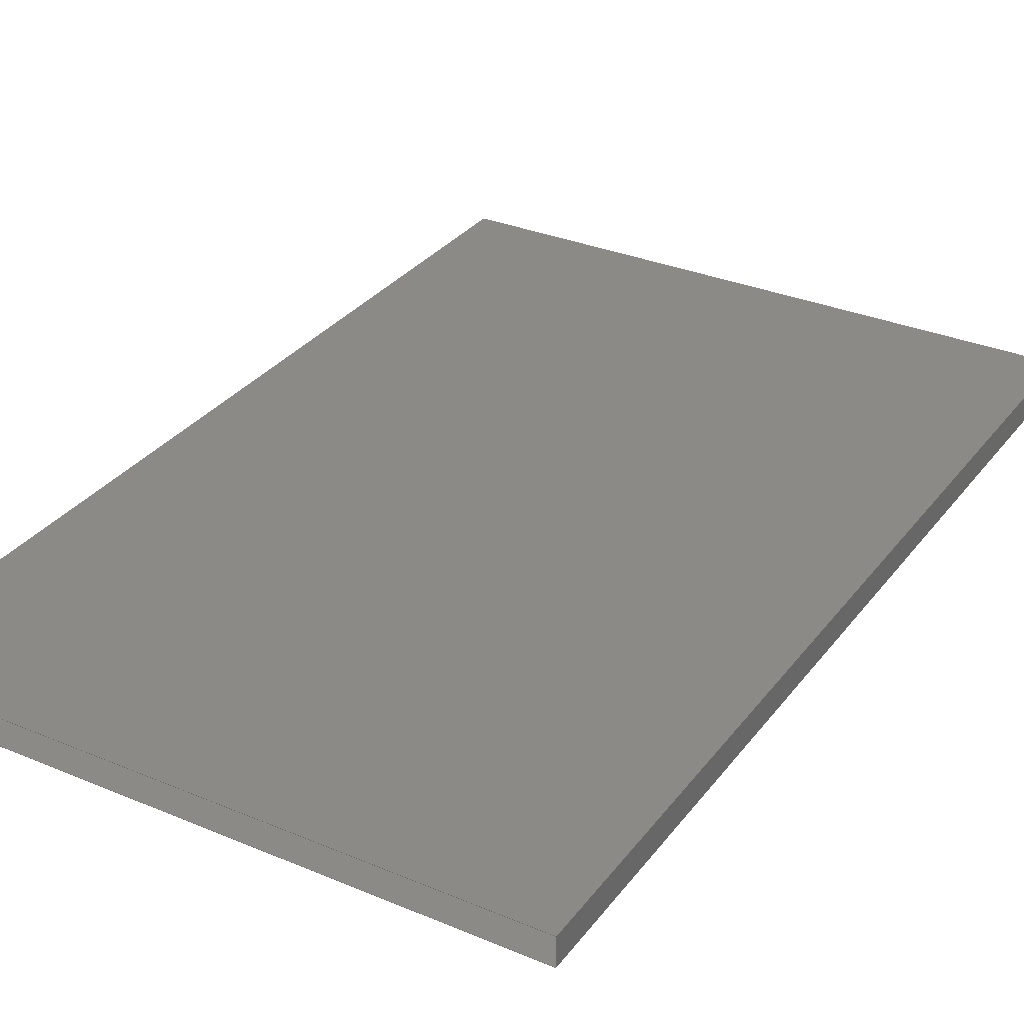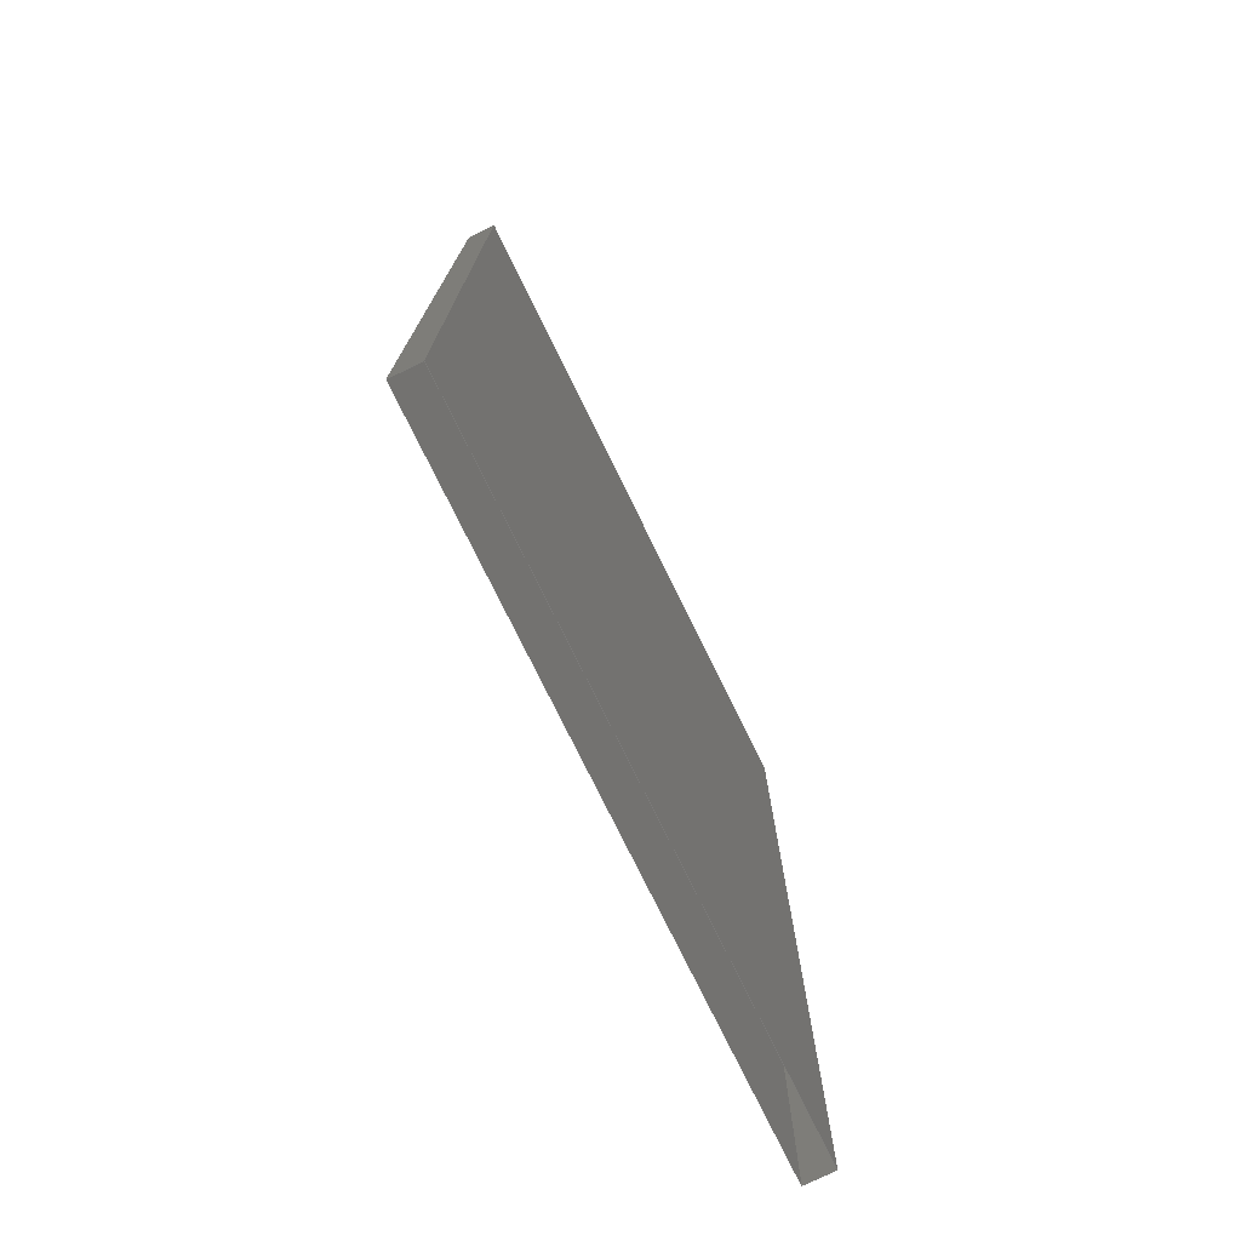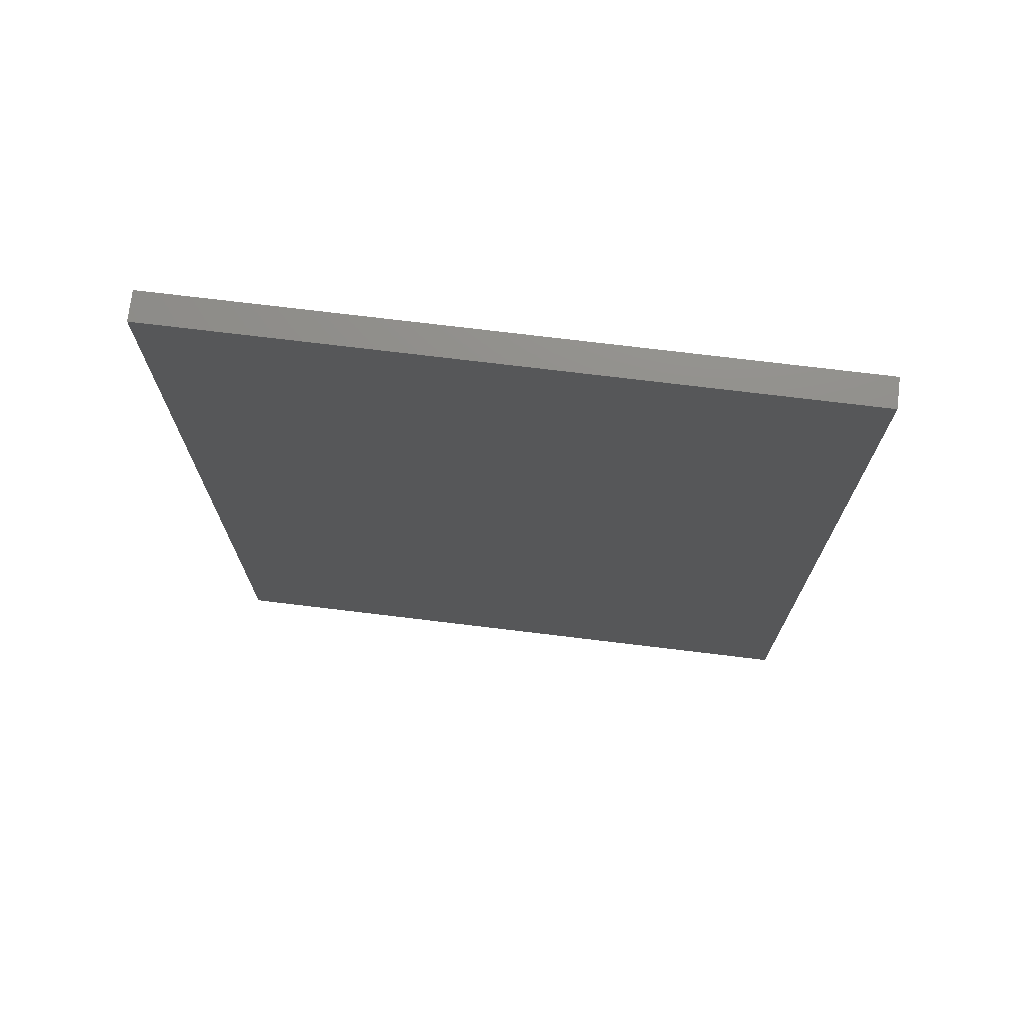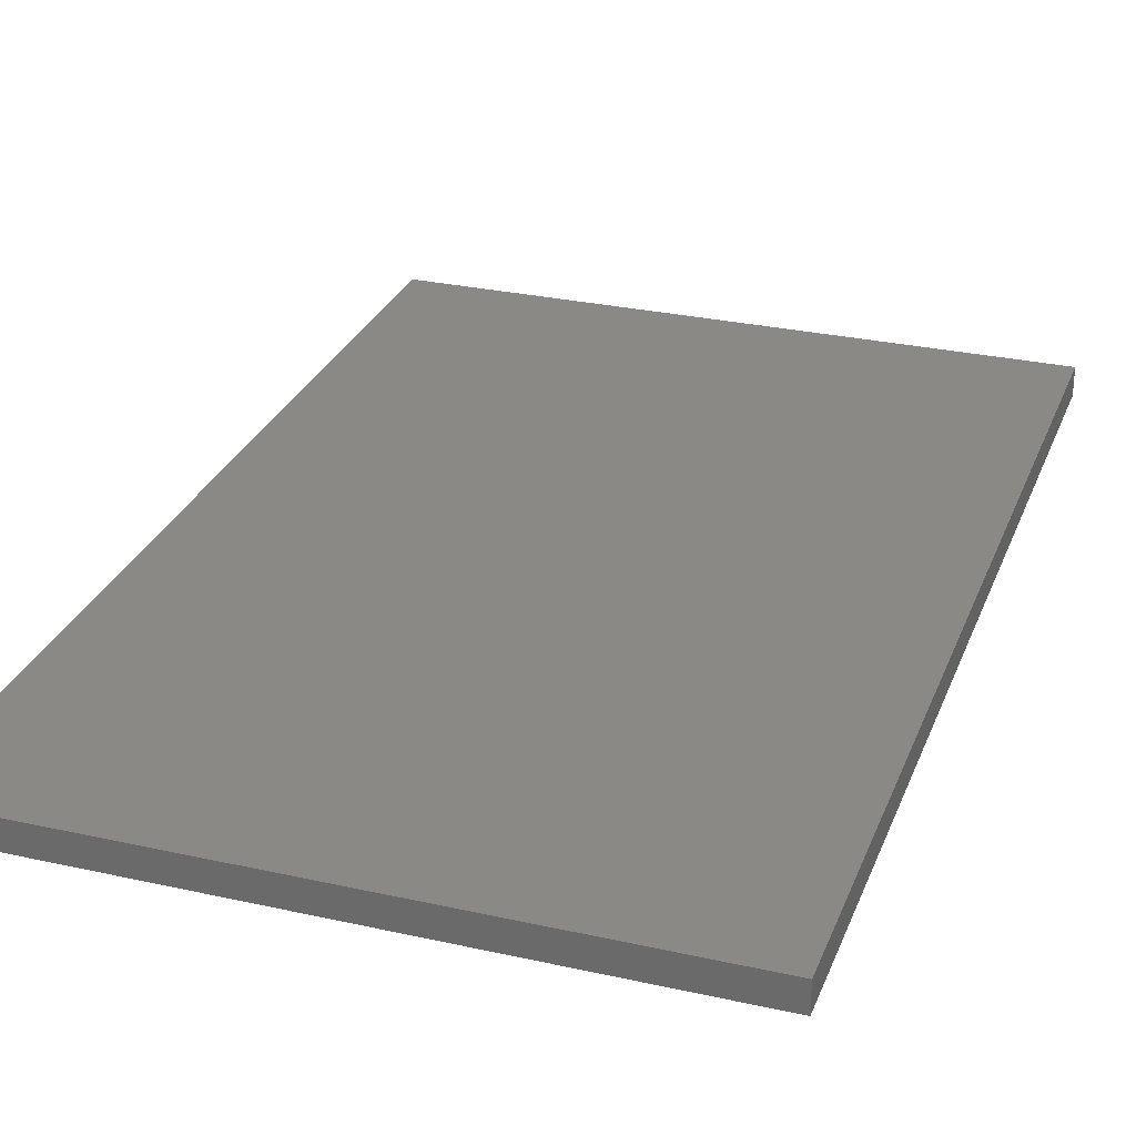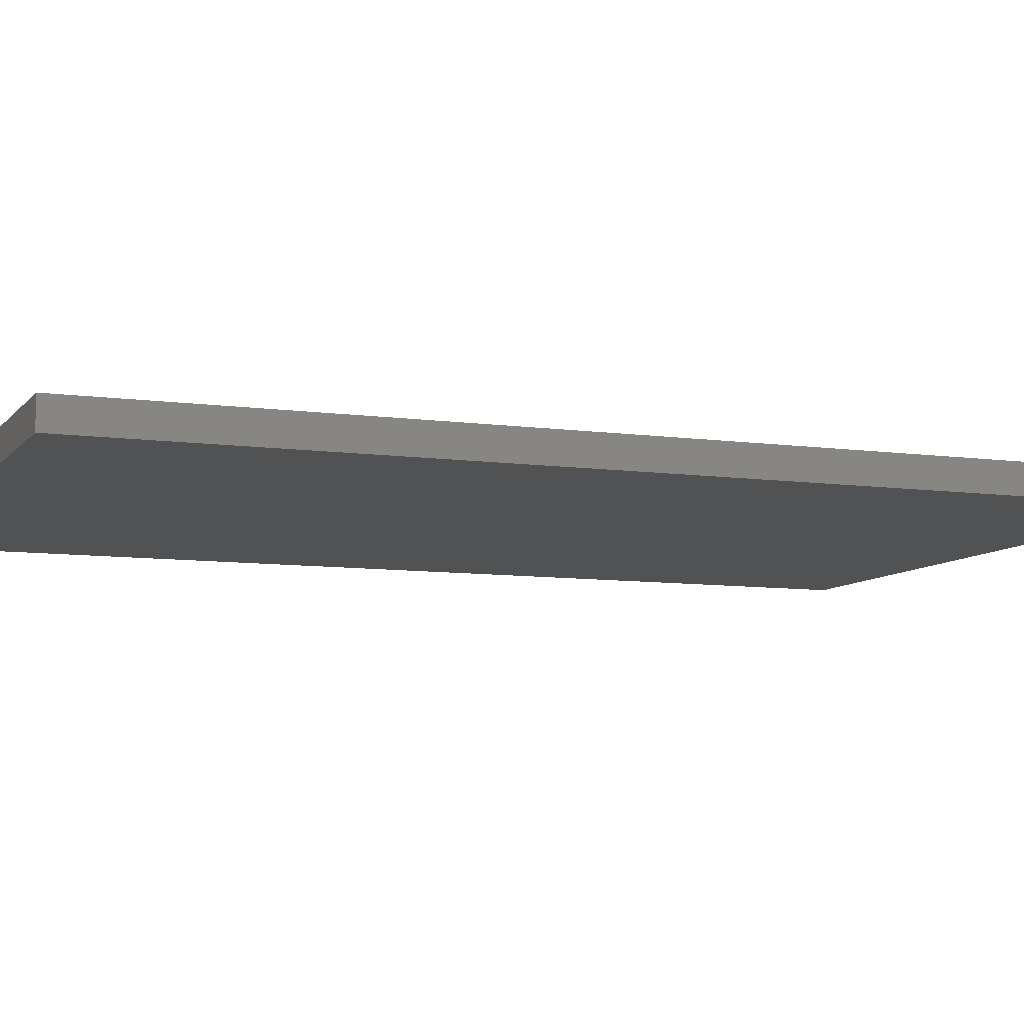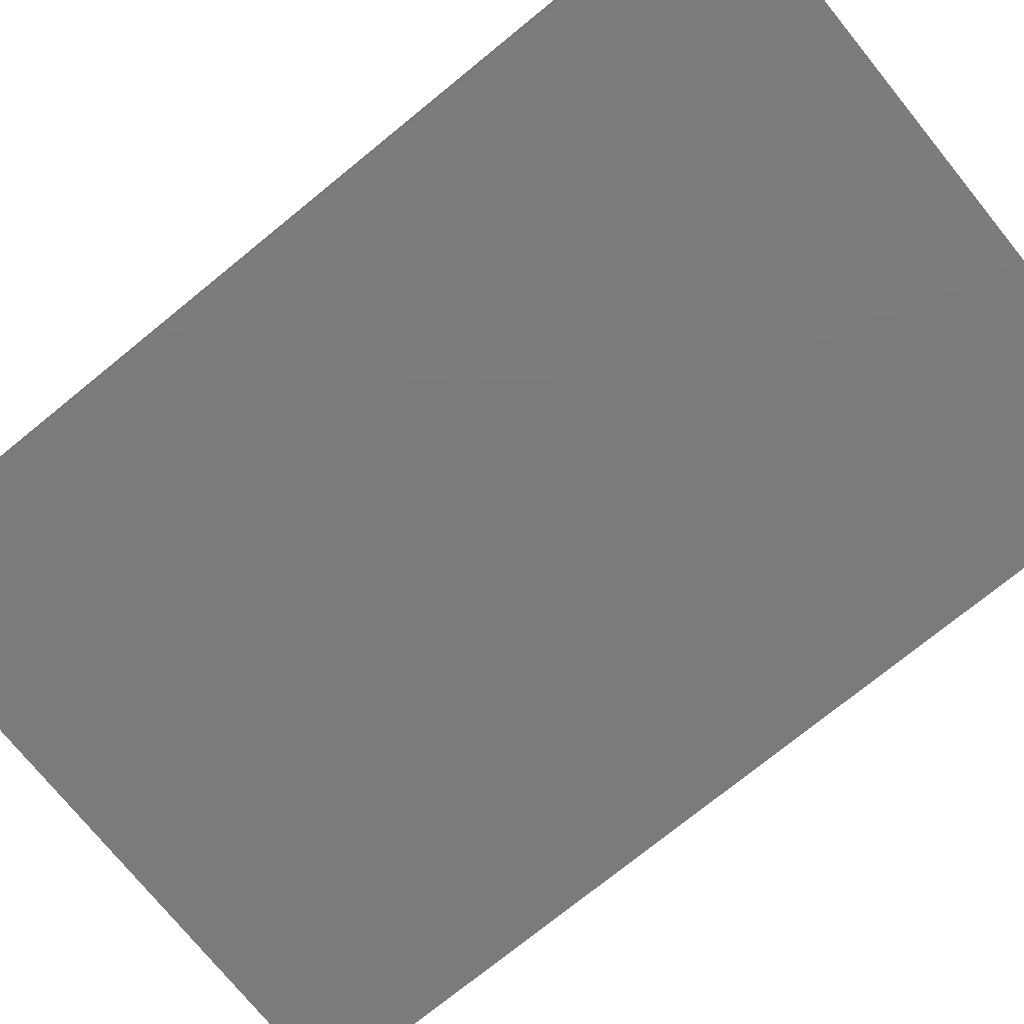
<metadata>
{"format":"stl","ext":"stl","renderer":"f3d","projection":"perspective","resolution":1024,"background":"white","views":[{"elev":31.6,"azim":-149.3,"up":"+Y"},{"elev":-76.1,"azim":-63.9,"up":"+Z"},{"elev":73.7,"azim":-173.1,"up":"+Z"},{"elev":28.5,"azim":18.6,"up":"+Y"},{"elev":-8.4,"azim":68.7,"up":"+Y"},{"elev":-74.9,"azim":129.1,"up":"+Y"}]}
</metadata>
<code>
# stl→obj: 12 verts, 28 faces
v -1068 -437.7 523
v -1098 -437.7 523
v -1068 -436.4 523
v -1098 -436.4 523
v -1098 -437.7 523.1
v -1068 -437.7 523.1
v -1098 -436.4 523.1
v -1068 -436.4 523.1
v -1068 -436.4 478
v -1068 -437.7 478
v -1098 -436.4 478
v -1098 -437.7 478
f 1 2 3
f 3 2 4
f 5 6 7
f 7 6 8
f 3 9 1
f 1 9 10
f 3 4 9
f 9 4 11
f 2 12 4
f 4 12 11
f 2 1 12
f 12 1 10
f 6 10 8
f 8 10 9
f 9 11 8
f 8 11 7
f 7 11 5
f 5 11 12
f 12 10 5
f 5 10 6
f 9 9 10
f 9 11 9
f 9 11 11
f 11 11 12
f 12 12 10
f 10 10 9
f 10 12 10
f 11 12 12

</code>
